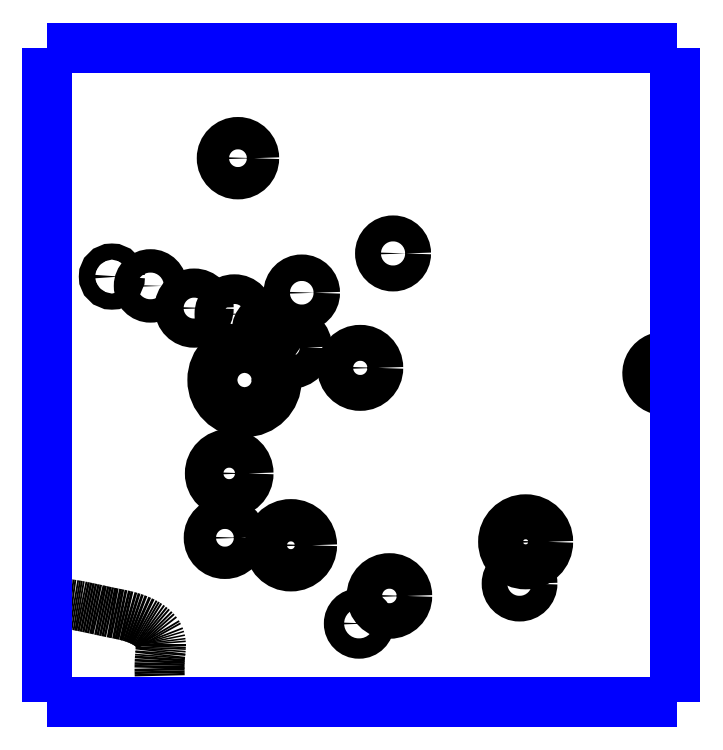
<metadata>
{"format":"dxf","ext":"dxf","renderer":"ezdxf+matplotlib","layout":"modelspace","background":"white","min_lineweight":24,"dpi":150}
</metadata>
<code>
0
SECTION
2
ENTITIES
0
CIRCLE
8
LAYER1
10
3.815
20
9.699
40
0.0201
0
CIRCLE
8
LAYER1
10
3.825
20
9.764
40
0.0352
0
CIRCLE
8
LAYER1
10
3.564
20
9.636
40
0.0159
0
CIRCLE
8
LAYER1
10
3.612
20
9.679
40
0.0278
0
CIRCLE
8
LAYER1
10
3.458
20
9.759
40
0.0331
0
CIRCLE
8
LAYER1
10
3.354
20
9.77
40
0.0253
0
CIRCLE
8
LAYER1
10
3.361
20
9.871
40
0.0302
0
CIRCLE
8
LAYER1
10
3.385
20
10.02
40
0.0503
0
CIRCLE
8
LAYER1
10
3.566
20
10.04
40
0.0281
0
CIRCLE
8
LAYER1
10
3.458
20
10.07
40
0.0253
0
CIRCLE
8
LAYER1
10
3.422
20
10.1
40
0.0178
0
CIRCLE
8
LAYER1
10
3.369
20
10.12
40
0.0232
0
CIRCLE
8
LAYER1
10
3.306
20
10.13
40
0.0228
0
CIRCLE
8
LAYER1
10
3.238
20
10.16
40
0.0183
0
CIRCLE
8
LAYER1
10
3.178
20
10.18
40
0.0126
0
CIRCLE
8
LAYER1
10
3.375
20
10.36
40
0.0253
0
CIRCLE
8
LAYER1
10
3.617
20
10.22
40
0.0203
0
CIRCLE
8
LAYER1
10
3.474
20
10.15
40
0.0207
0
POLYLINE
8
LAYER1
66
     1
0
VERTEX
8
LAYER1
10
3.075
20
9.668
0
VERTEX
8
LAYER1
10
3.075
20
9.668
0
VERTEX
8
LAYER1
10
3.075
20
9.668
0
VERTEX
8
LAYER1
10
3.076
20
9.668
0
VERTEX
8
LAYER1
10
3.076
20
9.668
0
VERTEX
8
LAYER1
10
3.076
20
9.668
0
VERTEX
8
LAYER1
10
3.076
20
9.668
0
VERTEX
8
LAYER1
10
3.076
20
9.668
0
VERTEX
8
LAYER1
10
3.076
20
9.668
0
VERTEX
8
LAYER1
10
3.076
20
9.668
0
VERTEX
8
LAYER1
10
3.076
20
9.668
0
VERTEX
8
LAYER1
10
3.076
20
9.668
0
VERTEX
8
LAYER1
10
3.077
20
9.668
0
VERTEX
8
LAYER1
10
3.077
20
9.668
0
VERTEX
8
LAYER1
10
3.077
20
9.668
0
VERTEX
8
LAYER1
10
3.077
20
9.668
0
VERTEX
8
LAYER1
10
3.077
20
9.668
0
VERTEX
8
LAYER1
10
3.077
20
9.668
0
VERTEX
8
LAYER1
10
3.077
20
9.668
0
VERTEX
8
LAYER1
10
3.077
20
9.668
0
VERTEX
8
LAYER1
10
3.077
20
9.668
0
VERTEX
8
LAYER1
10
3.077
20
9.668
0
VERTEX
8
LAYER1
10
3.077
20
9.668
0
VERTEX
8
LAYER1
10
3.077
20
9.668
0
VERTEX
8
LAYER1
10
3.077
20
9.668
0
SEQEND
8
LAYER1
0
POLYLINE
8
LAYER1
66
     1
0
VERTEX
8
LAYER1
10
3.077
20
9.668
0
VERTEX
8
LAYER1
10
3.078
20
9.668
0
VERTEX
8
LAYER1
10
3.08
20
9.668
0
VERTEX
8
LAYER1
10
3.082
20
9.668
0
VERTEX
8
LAYER1
10
3.083
20
9.668
0
VERTEX
8
LAYER1
10
3.085
20
9.668
0
VERTEX
8
LAYER1
10
3.086
20
9.668
0
VERTEX
8
LAYER1
10
3.088
20
9.668
0
VERTEX
8
LAYER1
10
3.09
20
9.668
0
VERTEX
8
LAYER1
10
3.091
20
9.668
0
VERTEX
8
LAYER1
10
3.093
20
9.668
0
VERTEX
8
LAYER1
10
3.094
20
9.668
0
VERTEX
8
LAYER1
10
3.096
20
9.668
0
VERTEX
8
LAYER1
10
3.099
20
9.668
0
VERTEX
8
LAYER1
10
3.102
20
9.667
0
VERTEX
8
LAYER1
10
3.105
20
9.667
0
VERTEX
8
LAYER1
10
3.108
20
9.667
0
VERTEX
8
LAYER1
10
3.111
20
9.666
0
VERTEX
8
LAYER1
10
3.114
20
9.666
0
VERTEX
8
LAYER1
10
3.117
20
9.666
0
VERTEX
8
LAYER1
10
3.12
20
9.665
0
VERTEX
8
LAYER1
10
3.123
20
9.665
0
VERTEX
8
LAYER1
10
3.126
20
9.664
0
VERTEX
8
LAYER1
10
3.128
20
9.664
0
VERTEX
8
LAYER1
10
3.131
20
9.663
0
VERTEX
8
LAYER1
10
3.135
20
9.662
0
VERTEX
8
LAYER1
10
3.139
20
9.661
0
VERTEX
8
LAYER1
10
3.143
20
9.661
0
VERTEX
8
LAYER1
10
3.147
20
9.66
0
VERTEX
8
LAYER1
10
3.15
20
9.659
0
VERTEX
8
LAYER1
10
3.154
20
9.658
0
VERTEX
8
LAYER1
10
3.158
20
9.657
0
VERTEX
8
LAYER1
10
3.162
20
9.656
0
VERTEX
8
LAYER1
10
3.165
20
9.656
0
VERTEX
8
LAYER1
10
3.169
20
9.655
0
VERTEX
8
LAYER1
10
3.173
20
9.654
0
VERTEX
8
LAYER1
10
3.177
20
9.653
0
VERTEX
8
LAYER1
10
3.181
20
9.652
0
VERTEX
8
LAYER1
10
3.185
20
9.652
0
VERTEX
8
LAYER1
10
3.189
20
9.651
0
VERTEX
8
LAYER1
10
3.194
20
9.65
0
VERTEX
8
LAYER1
10
3.198
20
9.649
0
VERTEX
8
LAYER1
10
3.202
20
9.648
0
VERTEX
8
LAYER1
10
3.206
20
9.647
0
VERTEX
8
LAYER1
10
3.211
20
9.645
0
VERTEX
8
LAYER1
10
3.215
20
9.644
0
VERTEX
8
LAYER1
10
3.219
20
9.642
0
VERTEX
8
LAYER1
10
3.223
20
9.641
0
VERTEX
8
LAYER1
10
3.227
20
9.639
0
VERTEX
8
LAYER1
10
3.23
20
9.637
0
VERTEX
8
LAYER1
10
3.232
20
9.636
0
VERTEX
8
LAYER1
10
3.235
20
9.634
0
VERTEX
8
LAYER1
10
3.238
20
9.632
0
VERTEX
8
LAYER1
10
3.24
20
9.63
0
VERTEX
8
LAYER1
10
3.243
20
9.628
0
VERTEX
8
LAYER1
10
3.245
20
9.626
0
VERTEX
8
LAYER1
10
3.247
20
9.624
0
VERTEX
8
LAYER1
10
3.248
20
9.621
0
VERTEX
8
LAYER1
10
3.25
20
9.619
0
VERTEX
8
LAYER1
10
3.251
20
9.616
0
VERTEX
8
LAYER1
10
3.252
20
9.614
0
VERTEX
8
LAYER1
10
3.253
20
9.611
0
VERTEX
8
LAYER1
10
3.254
20
9.609
0
VERTEX
8
LAYER1
10
3.254
20
9.607
0
VERTEX
8
LAYER1
10
3.254
20
9.604
0
VERTEX
8
LAYER1
10
3.254
20
9.602
0
VERTEX
8
LAYER1
10
3.254
20
9.599
0
VERTEX
8
LAYER1
10
3.254
20
9.597
0
VERTEX
8
LAYER1
10
3.254
20
9.594
0
VERTEX
8
LAYER1
10
3.253
20
9.591
0
VERTEX
8
LAYER1
10
3.253
20
9.589
0
VERTEX
8
LAYER1
10
3.253
20
9.586
0
VERTEX
8
LAYER1
10
3.253
20
9.584
0
VERTEX
8
LAYER1
10
3.252
20
9.579
0
VERTEX
8
LAYER1
10
3.252
20
9.575
0
VERTEX
8
LAYER1
10
3.252
20
9.571
0
VERTEX
8
LAYER1
10
3.252
20
9.566
0
VERTEX
8
LAYER1
10
3.252
20
9.562
0
VERTEX
8
LAYER1
10
3.252
20
9.558
0
VERTEX
8
LAYER1
10
3.252
20
9.554
0
VERTEX
8
LAYER1
10
3.252
20
9.55
0
VERTEX
8
LAYER1
10
3.253
20
9.546
0
VERTEX
8
LAYER1
10
3.253
20
9.541
0
VERTEX
8
LAYER1
10
3.253
20
9.537
0
VERTEX
8
LAYER1
10
3.253
20
9.533
0
VERTEX
8
LAYER1
10
3.253
20
9.532
0
VERTEX
8
LAYER1
10
3.253
20
9.53
0
VERTEX
8
LAYER1
10
3.253
20
9.528
0
VERTEX
8
LAYER1
10
3.253
20
9.527
0
VERTEX
8
LAYER1
10
3.253
20
9.525
0
VERTEX
8
LAYER1
10
3.253
20
9.524
0
VERTEX
8
LAYER1
10
3.253
20
9.522
0
VERTEX
8
LAYER1
10
3.253
20
9.52
0
VERTEX
8
LAYER1
10
3.253
20
9.519
0
VERTEX
8
LAYER1
10
3.253
20
9.517
0
VERTEX
8
LAYER1
10
3.253
20
9.515
0
VERTEX
8
LAYER1
10
3.253
20
9.514
0
SEQEND
8
LAYER1
0
POLYLINE
8
LAYER1
66
     1
0
VERTEX
8
LAYER1
10
3.253
20
9.514
0
VERTEX
8
LAYER1
10
3.253
20
9.514
0
VERTEX
8
LAYER1
10
3.253
20
9.514
0
VERTEX
8
LAYER1
10
3.253
20
9.514
0
VERTEX
8
LAYER1
10
3.253
20
9.514
0
VERTEX
8
LAYER1
10
3.253
20
9.514
0
VERTEX
8
LAYER1
10
3.253
20
9.514
0
VERTEX
8
LAYER1
10
3.253
20
9.514
0
VERTEX
8
LAYER1
10
3.253
20
9.514
0
VERTEX
8
LAYER1
10
3.253
20
9.514
0
VERTEX
8
LAYER1
10
3.253
20
9.514
0
VERTEX
8
LAYER1
10
3.253
20
9.514
0
VERTEX
8
LAYER1
10
3.253
20
9.514
0
VERTEX
8
LAYER1
10
3.253
20
9.514
0
VERTEX
8
LAYER1
10
3.253
20
9.514
0
VERTEX
8
LAYER1
10
3.253
20
9.514
0
VERTEX
8
LAYER1
10
3.253
20
9.514
0
VERTEX
8
LAYER1
10
3.253
20
9.514
0
VERTEX
8
LAYER1
10
3.253
20
9.514
0
VERTEX
8
LAYER1
10
3.253
20
9.514
0
VERTEX
8
LAYER1
10
3.253
20
9.514
0
VERTEX
8
LAYER1
10
3.253
20
9.514
0
VERTEX
8
LAYER1
10
3.253
20
9.514
0
VERTEX
8
LAYER1
10
3.253
20
9.514
0
VERTEX
8
LAYER1
10
3.253
20
9.514
0
SEQEND
8
LAYER1
0
POLYLINE
8
LAYER1
66
     1
0
VERTEX
8
LAYER1
10
3.253
20
9.514
0
VERTEX
8
LAYER1
10
3.253
20
9.514
0
VERTEX
8
LAYER1
10
3.253
20
9.514
0
VERTEX
8
LAYER1
10
3.253
20
9.514
0
VERTEX
8
LAYER1
10
3.253
20
9.514
0
VERTEX
8
LAYER1
10
3.253
20
9.514
0
VERTEX
8
LAYER1
10
3.253
20
9.514
0
VERTEX
8
LAYER1
10
3.253
20
9.514
0
VERTEX
8
LAYER1
10
3.253
20
9.514
0
VERTEX
8
LAYER1
10
3.253
20
9.514
0
VERTEX
8
LAYER1
10
3.253
20
9.514
0
VERTEX
8
LAYER1
10
3.253
20
9.514
0
VERTEX
8
LAYER1
10
3.253
20
9.514
0
VERTEX
8
LAYER1
10
3.253
20
9.514
0
VERTEX
8
LAYER1
10
3.254
20
9.514
0
VERTEX
8
LAYER1
10
3.254
20
9.514
0
VERTEX
8
LAYER1
10
3.254
20
9.514
0
VERTEX
8
LAYER1
10
3.254
20
9.514
0
VERTEX
8
LAYER1
10
3.254
20
9.514
0
VERTEX
8
LAYER1
10
3.254
20
9.514
0
VERTEX
8
LAYER1
10
3.254
20
9.514
0
VERTEX
8
LAYER1
10
3.254
20
9.514
0
VERTEX
8
LAYER1
10
3.254
20
9.514
0
VERTEX
8
LAYER1
10
3.253
20
9.514
0
VERTEX
8
LAYER1
10
3.253
20
9.514
0
SEQEND
8
LAYER1
0
ARC
8
LAYER1
10
4.041
20
10.03
40
0.0263
50
-106.2
51
-42.5
0
ARC
8
LAYER1
10
4.041
20
10.03
40
0.0263
50
42.51
51
-106.2
0
POLYLINE
8
LAYER12
66
     1
0
VERTEX
8
LAYER12
10
3.075
20
10.54
0
VERTEX
8
LAYER12
10
3.075
20
10.54
0
SEQEND
8
LAYER12
0
POLYLINE
8
LAYER12
66
     1
0
VERTEX
8
LAYER12
10
3.075
20
10.54
0
VERTEX
8
LAYER12
10
3.077
20
10.54
0
SEQEND
8
LAYER12
0
POLYLINE
8
LAYER12
66
     1
0
VERTEX
8
LAYER12
10
3.077
20
10.54
0
VERTEX
8
LAYER12
10
4.061
20
10.54
0
SEQEND
8
LAYER12
0
POLYLINE
8
LAYER12
66
     1
0
VERTEX
8
LAYER12
10
4.061
20
9.514
0
VERTEX
8
LAYER12
10
3.181
20
9.514
0
SEQEND
8
LAYER12
0
POLYLINE
8
LAYER12
66
     1
0
VERTEX
8
LAYER12
10
3.181
20
9.514
0
VERTEX
8
LAYER12
10
3.077
20
9.514
0
SEQEND
8
LAYER12
0
POLYLINE
8
LAYER12
66
     1
0
VERTEX
8
LAYER12
10
3.075
20
9.513
0
VERTEX
8
LAYER12
10
3.075
20
9.514
0
SEQEND
8
LAYER12
0
POLYLINE
8
LAYER12
66
     1
0
VERTEX
8
LAYER12
10
3.075
20
9.514
0
VERTEX
8
LAYER12
10
3.075
20
9.514
0
SEQEND
8
LAYER12
0
POLYLINE
8
LAYER12
66
     1
0
VERTEX
8
LAYER12
10
3.075
20
9.514
0
VERTEX
8
LAYER12
10
3.075
20
9.514
0
SEQEND
8
LAYER12
0
POLYLINE
8
LAYER12
66
     1
0
VERTEX
8
LAYER12
10
3.075
20
9.514
0
VERTEX
8
LAYER12
10
3.075
20
10.54
0
SEQEND
8
LAYER12
0
POLYLINE
8
LAYER12
66
     1
0
VERTEX
8
LAYER12
10
3.077
20
9.514
0
VERTEX
8
LAYER12
10
3.075
20
9.514
0
SEQEND
8
LAYER12
0
POLYLINE
8
LAYER12
66
     1
0
VERTEX
8
LAYER12
10
3.075
20
9.514
0
VERTEX
8
LAYER12
10
3.075
20
9.514
0
SEQEND
8
LAYER12
0
POLYLINE
8
LAYER12
66
     1
0
VERTEX
8
LAYER12
10
3.075
20
9.514
0
VERTEX
8
LAYER12
10
3.075
20
9.513
0
SEQEND
8
LAYER12
0
POLYLINE
8
LAYER12
66
     1
0
VERTEX
8
LAYER12
10
4.059
20
10.54
0
VERTEX
8
LAYER12
10
4.059
20
9.514
0
SEQEND
8
LAYER12
0
POLYLINE
8
LAYER12
66
     1
0
VERTEX
8
LAYER12
10
4.059
20
9.514
0
VERTEX
8
LAYER12
10
4.059
20
9.514
0
SEQEND
8
LAYER12
0
POLYLINE
8
LAYER12
66
     1
0
VERTEX
8
LAYER12
10
4.059
20
9.514
0
VERTEX
8
LAYER12
10
4.059
20
9.514
0
SEQEND
8
LAYER12
0
ENDSEC
0
EOF

</code>
